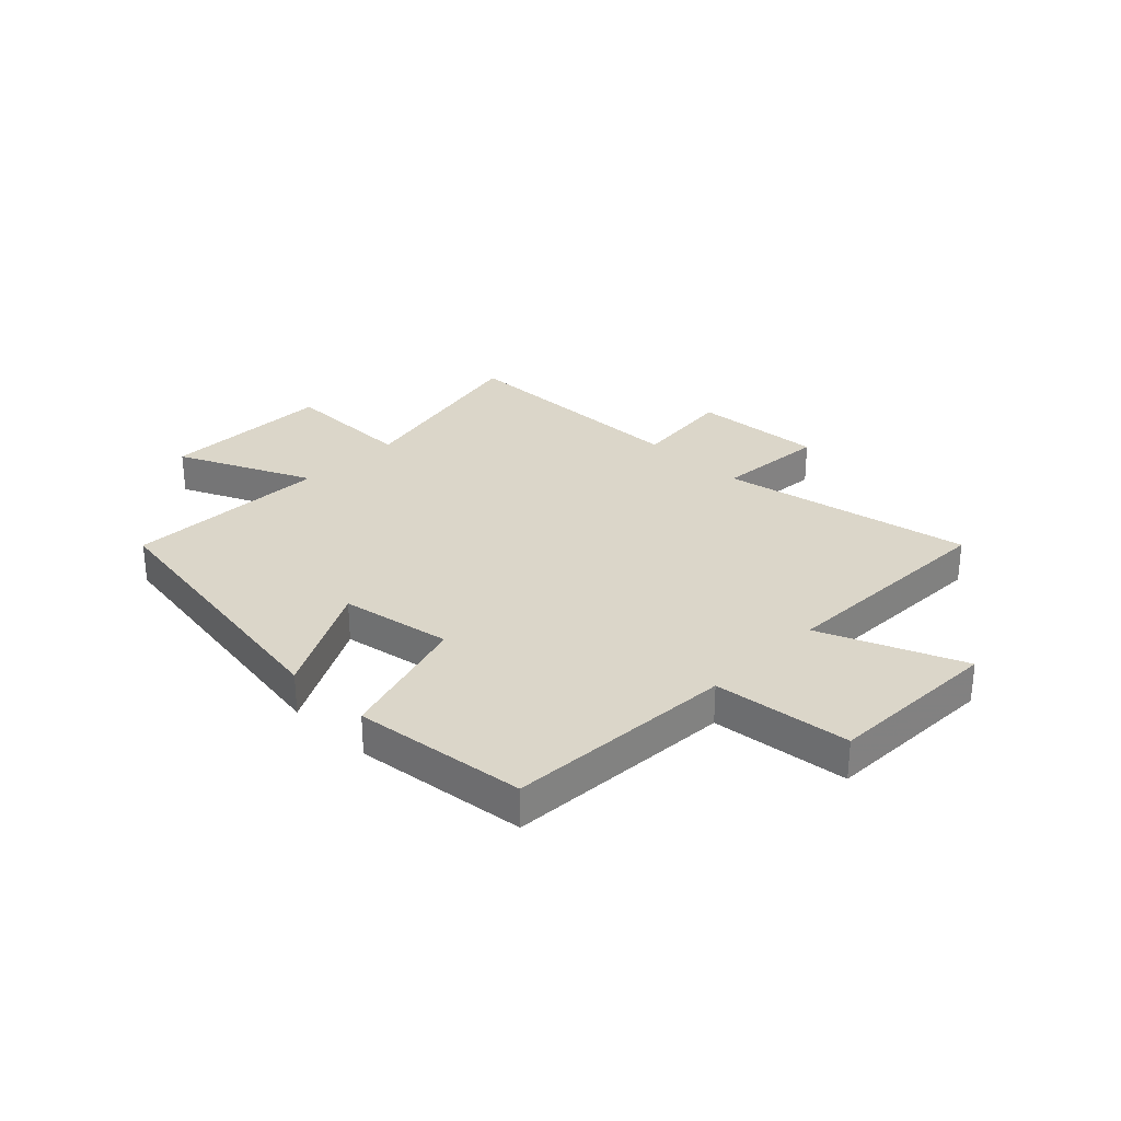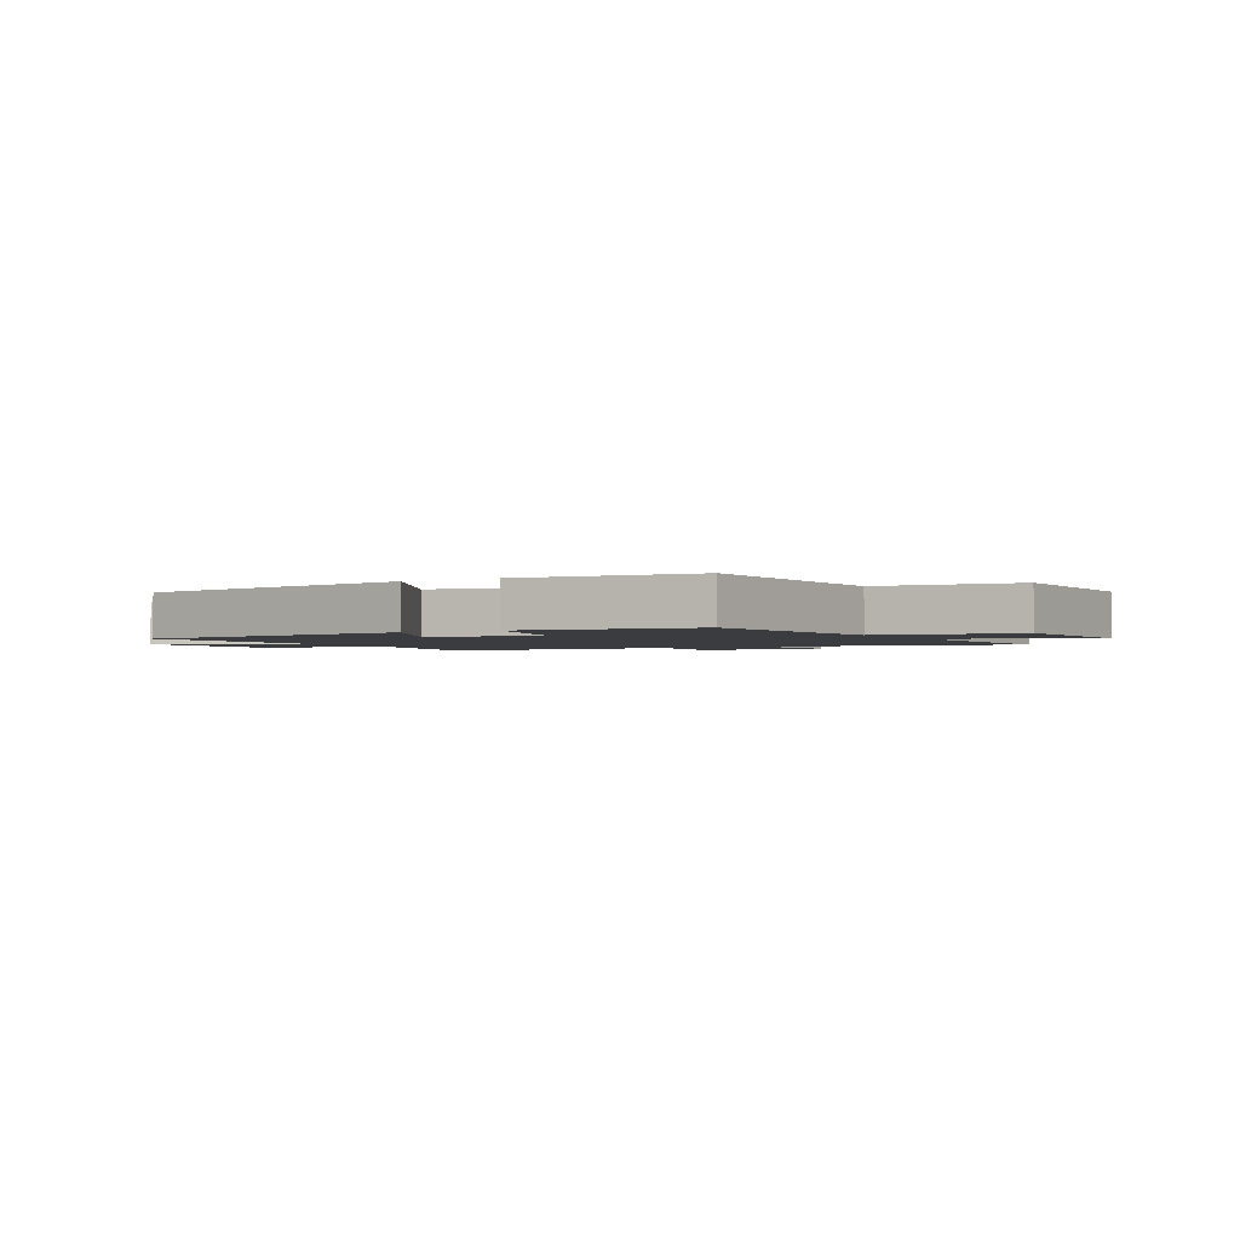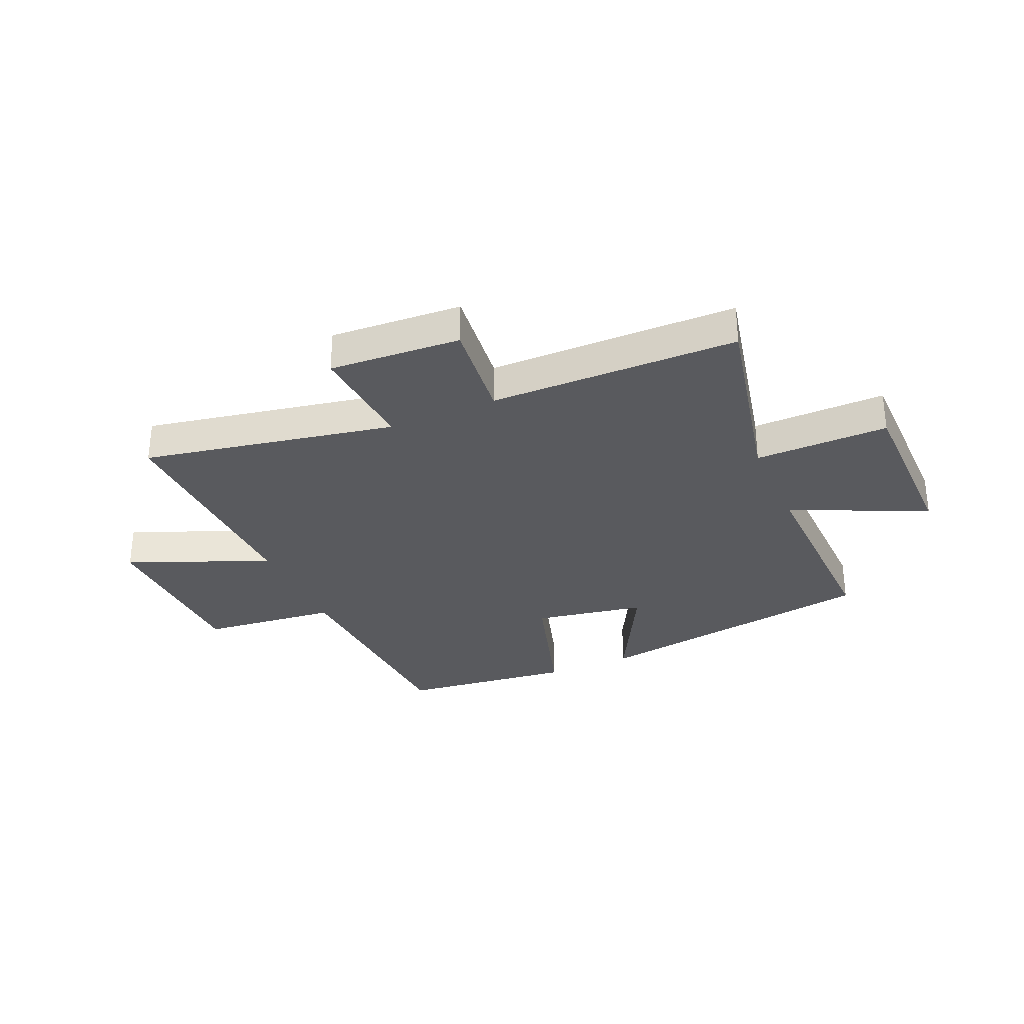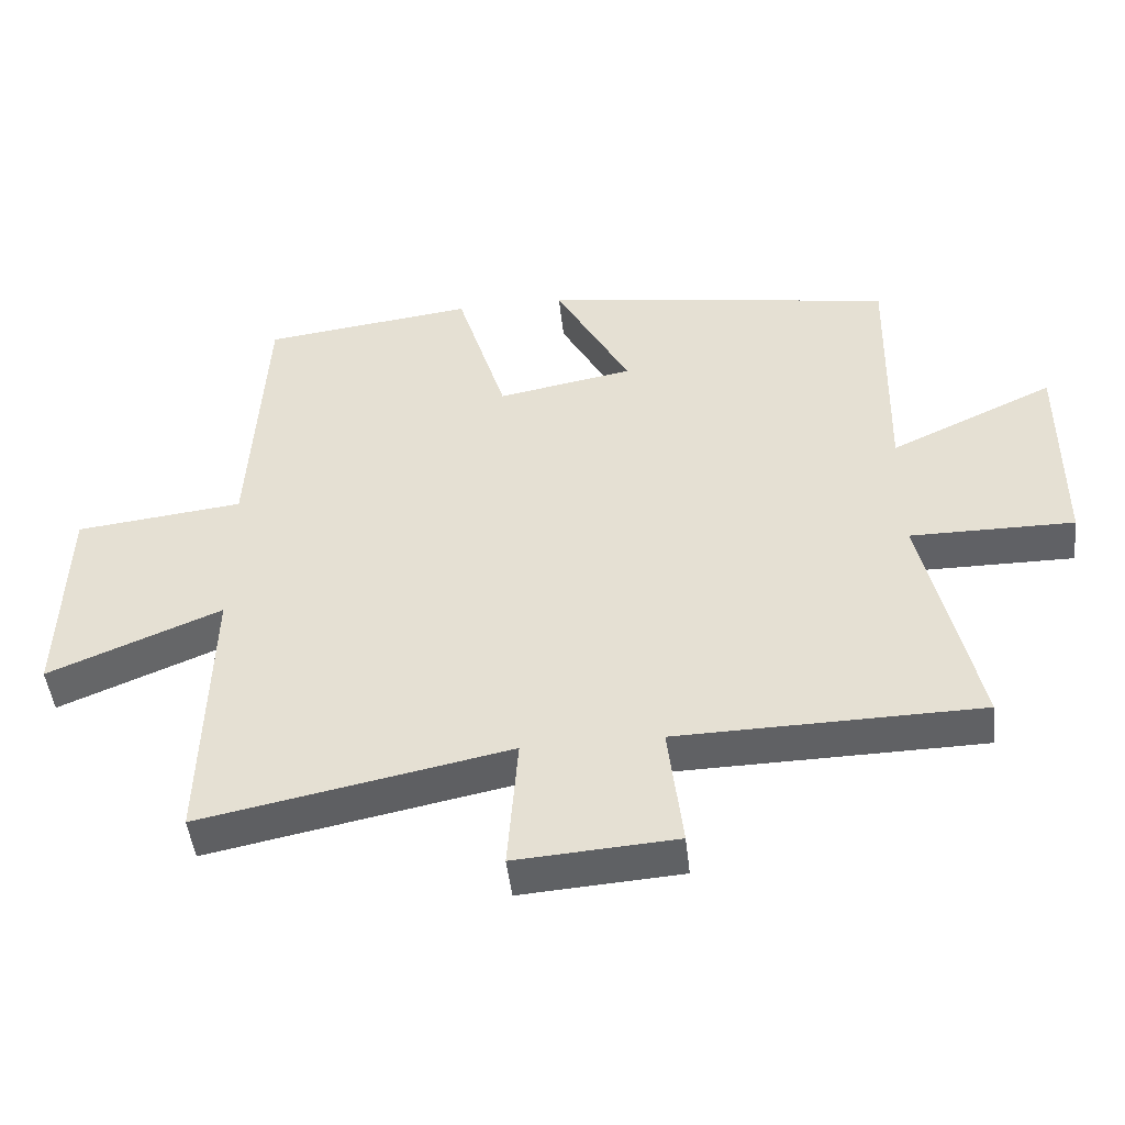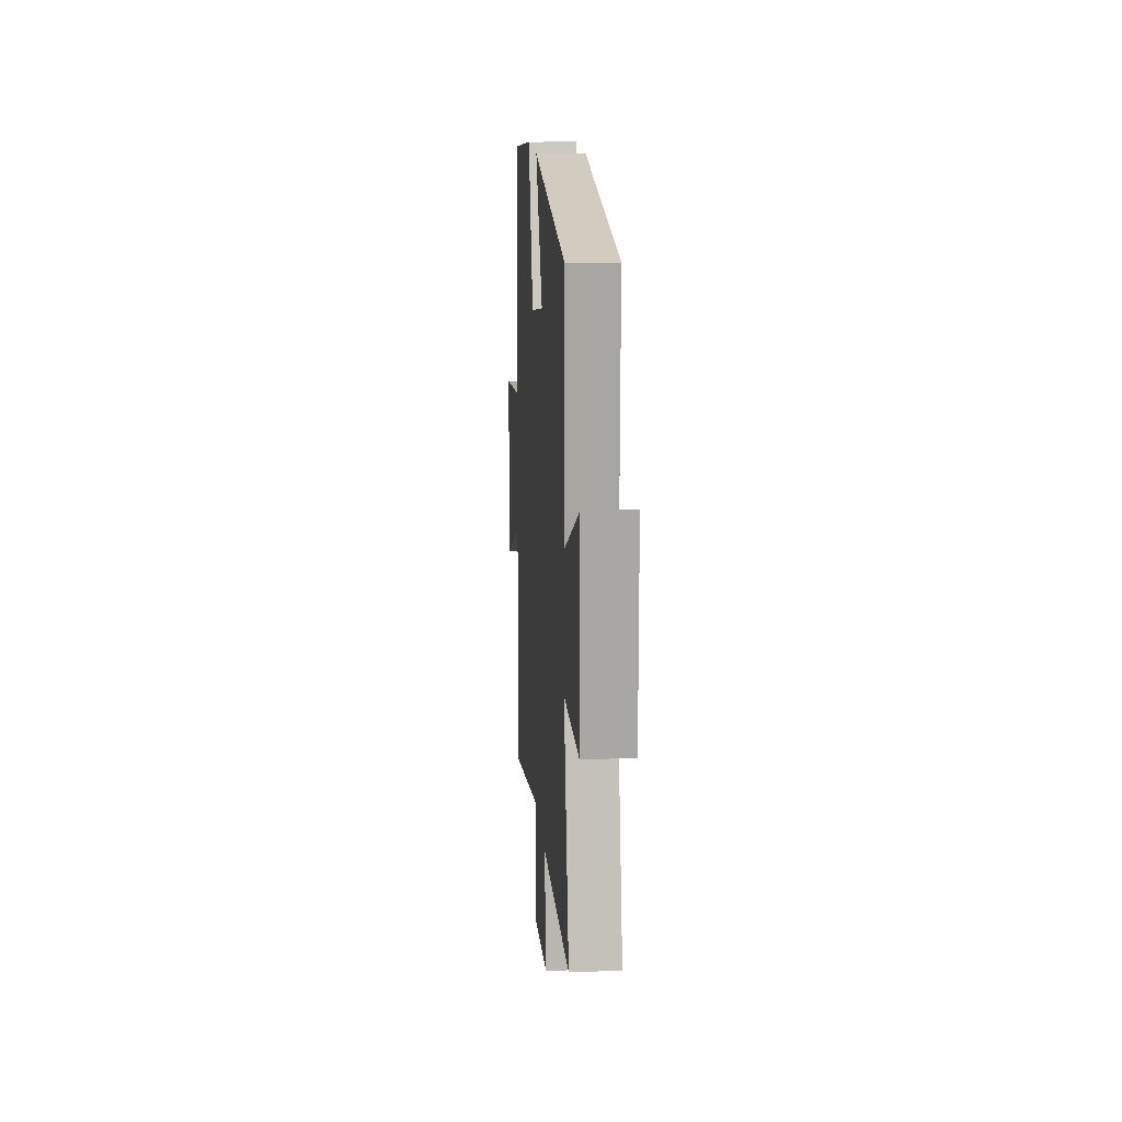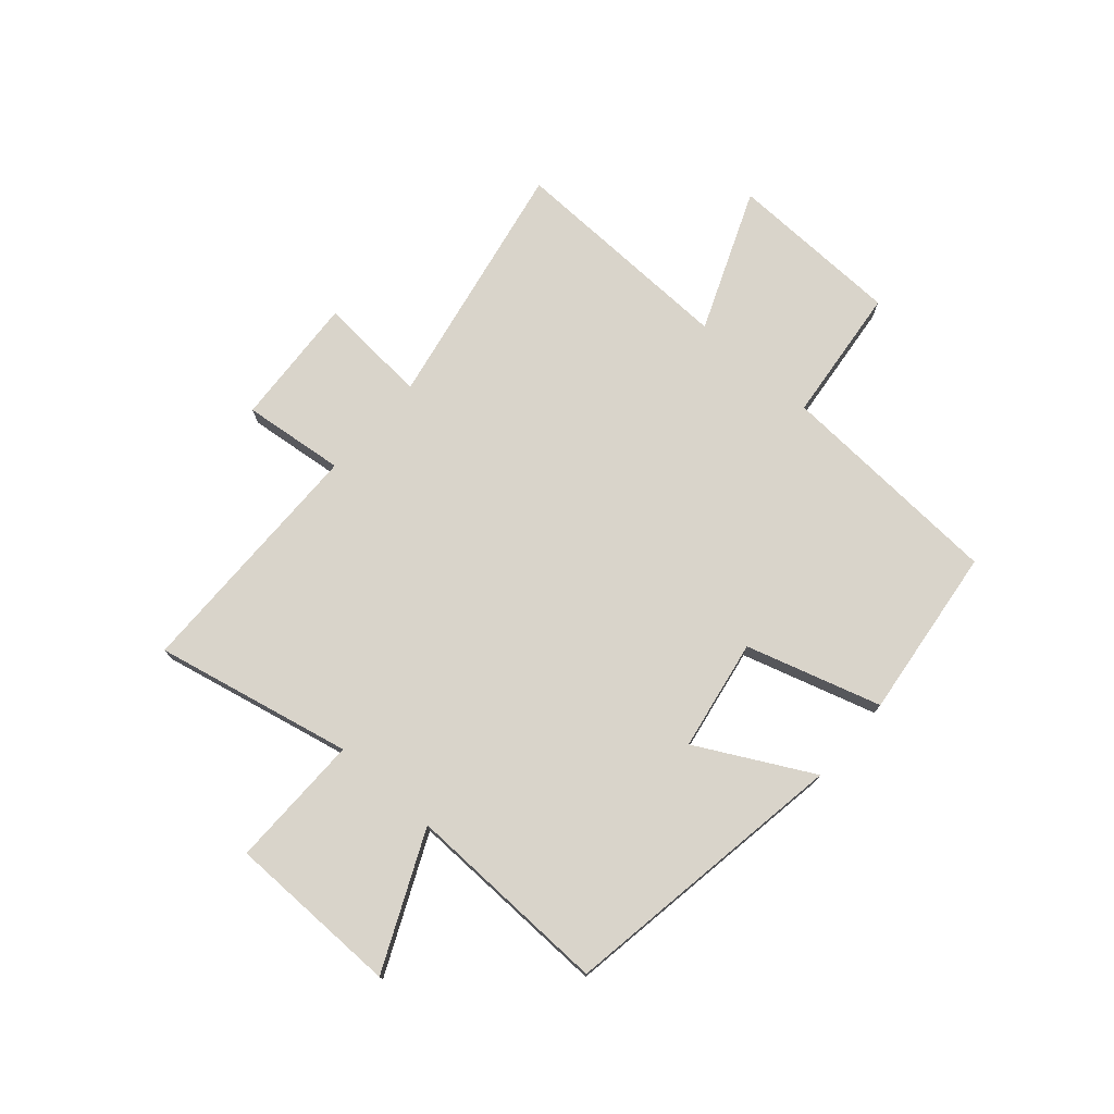
<metadata>
{"format":"obj","ext":"obj","renderer":"f3d","projection":"perspective","resolution":1024,"background":"white","views":[{"elev":29.7,"azim":44.7,"up":"+Y"},{"elev":-2.0,"azim":30.3,"up":"+Y"},{"elev":-31.6,"azim":-156.1,"up":"+Y"},{"elev":-47.3,"azim":-173.6,"up":"+Z"},{"elev":15.3,"azim":-94.4,"up":"+Z"},{"elev":74.8,"azim":-48.5,"up":"+Y"}]}
</metadata>
<code>
v 0.51 0.07 -0.589
v 0.061 0.07 -0.5
v 0.076 0.07 -0.698
v -0.158 0.07 -0.682
v -0.137 0.07 -0.5
v -0.578 0.07 -0.492
v -0.5 0.07 -0.141
v -0.738 0.07 -0.142
v -0.74 0.07 0.166
v -0.5 0.07 0.055
v -0.508 0.07 0.421
v 0.008 0.07 0.5
v -0.101 0.07 0.297
v 0.097 0.07 0.261
v 0.17 0.07 0.5
v 0.478 0.07 0.462
v 0.5 0.07 0.055
v 0.744 0.07 0.027
v 0.752 0.07 -0.283
v 0.5 0.07 -0.179
v 0.51 0 -0.589
v 0.061 0 -0.5
v 0.076 0 -0.698
v -0.158 0 -0.682
v -0.137 0 -0.5
v -0.578 0 -0.492
v -0.5 0 -0.141
v -0.738 0 -0.142
v -0.74 0 0.166
v -0.5 0 0.055
v -0.508 0 0.421
v 0.008 0 0.5
v -0.101 0 0.297
v 0.097 0 0.261
v 0.17 0 0.5
v 0.478 0 0.462
v 0.5 0 0.055
v 0.744 0 0.027
v 0.752 0 -0.283
v 0.5 0 -0.179
f 17 18 19 20
f 15 16 17 20
f 14 15 20 1
f 13 14 1 2
f 10 11 12 13
f 10 13 2 3
f 7 8 9 10
f 7 10 3
f 5 6 7
f 5 7 3
f 3 4 5
f 40 39 38 37
f 40 37 36 35
f 21 40 35 34
f 22 21 34 33
f 33 32 31 30
f 23 22 33 30
f 30 29 28 27
f 23 30 27
f 27 26 25
f 23 27 25
f 25 24 23
f 1 21 22 2
f 2 22 23 3
f 3 23 24 4
f 4 24 25 5
f 5 25 26 6
f 6 26 27 7
f 7 27 28 8
f 8 28 29 9
f 9 29 30 10
f 10 30 31 11
f 11 31 32 12
f 12 32 33 13
f 13 33 34 14
f 14 34 35 15
f 15 35 36 16
f 16 36 37 17
f 17 37 38 18
f 18 38 39 19
f 19 39 40 20
f 20 40 21 1

</code>
